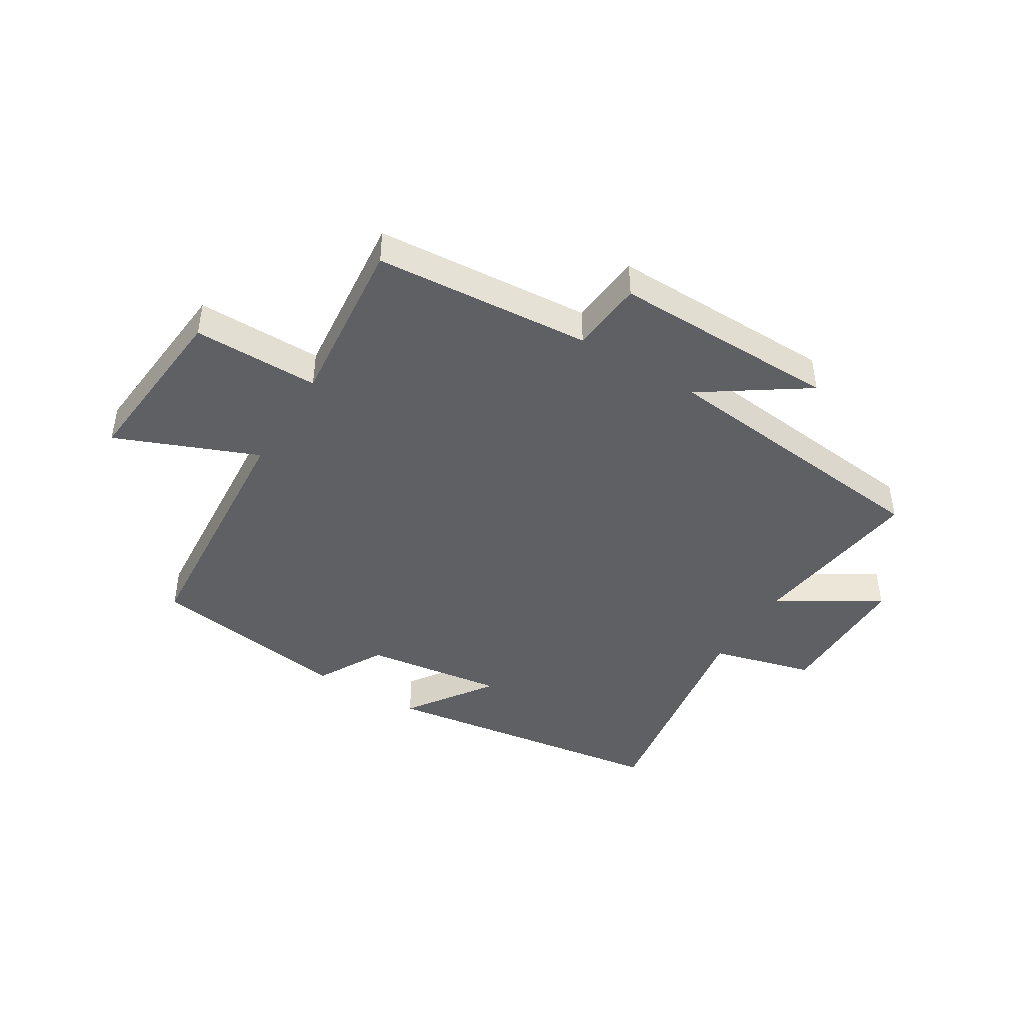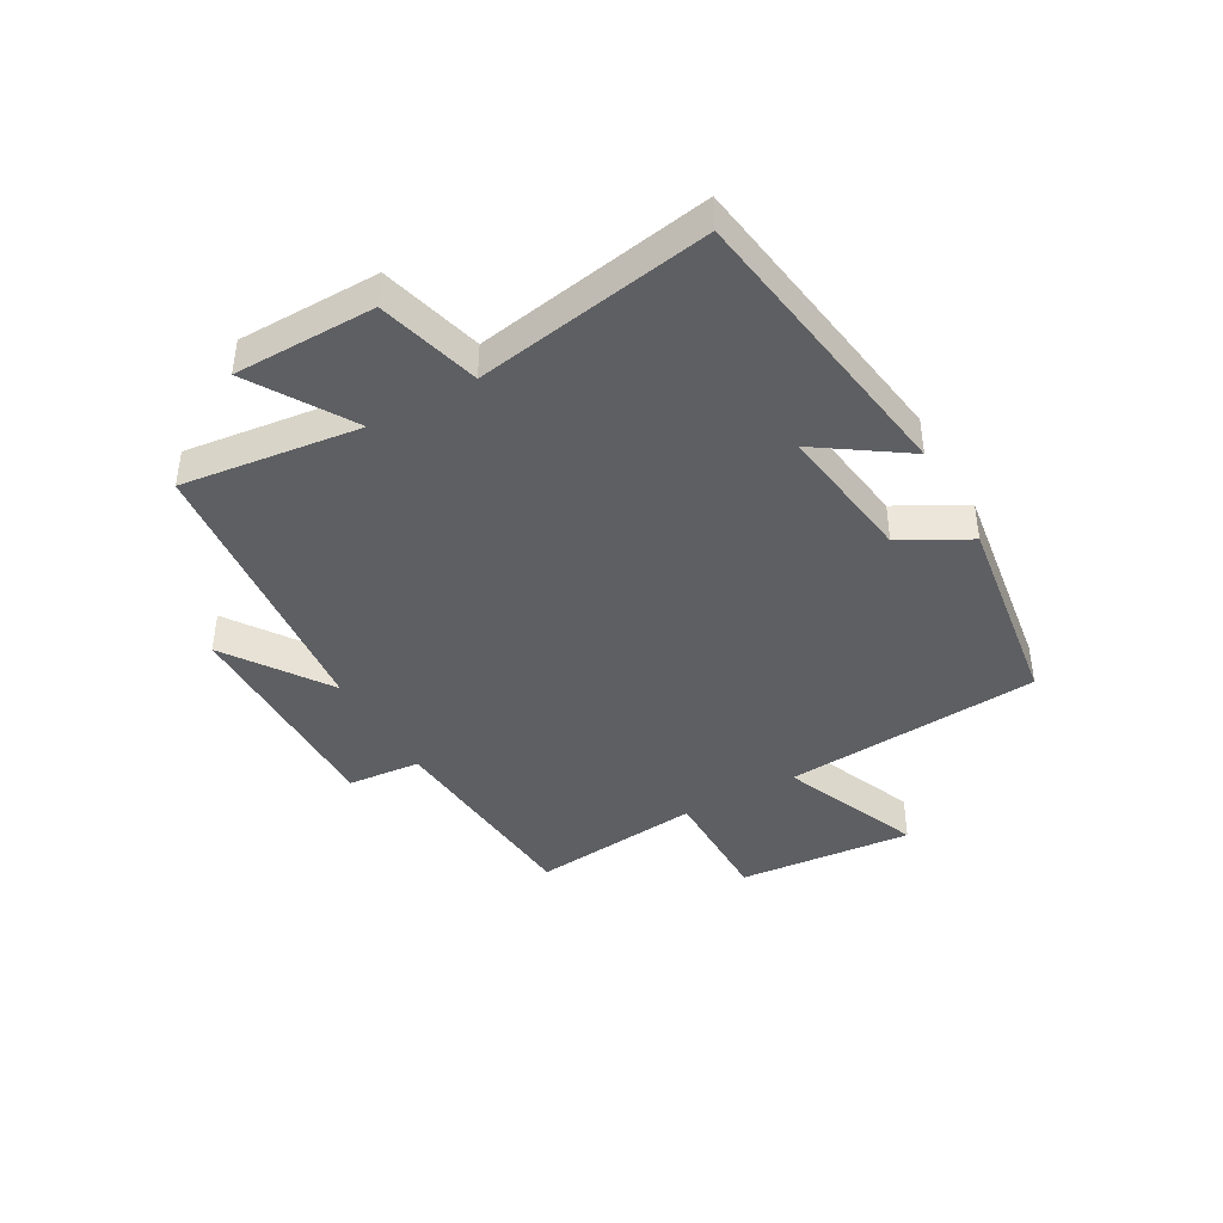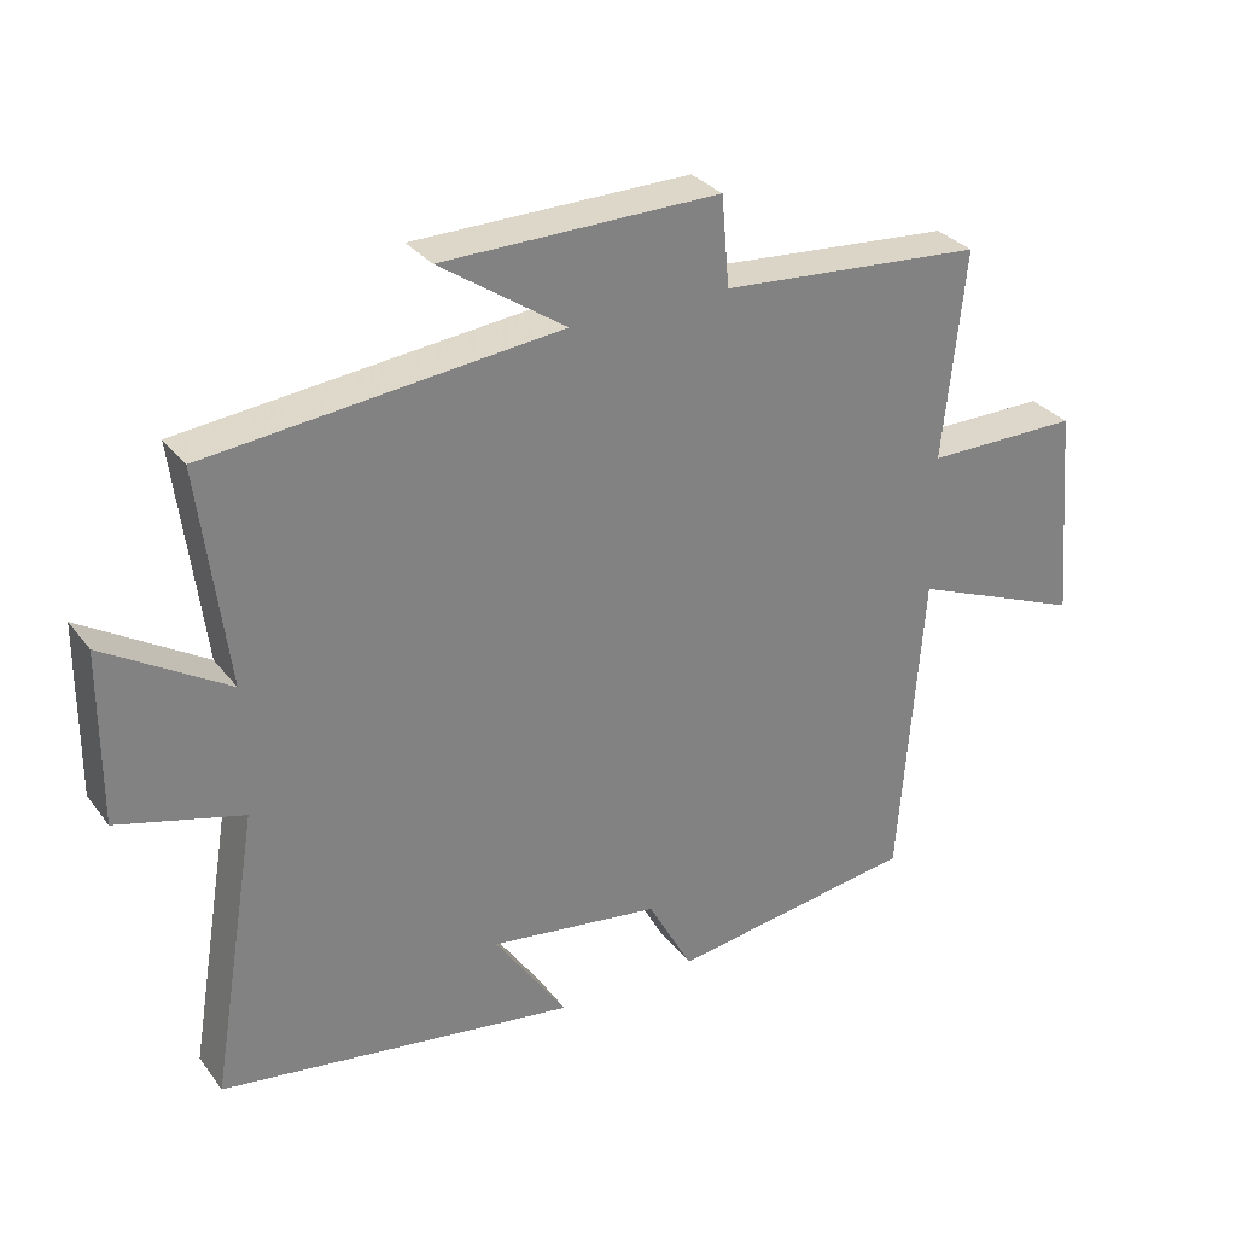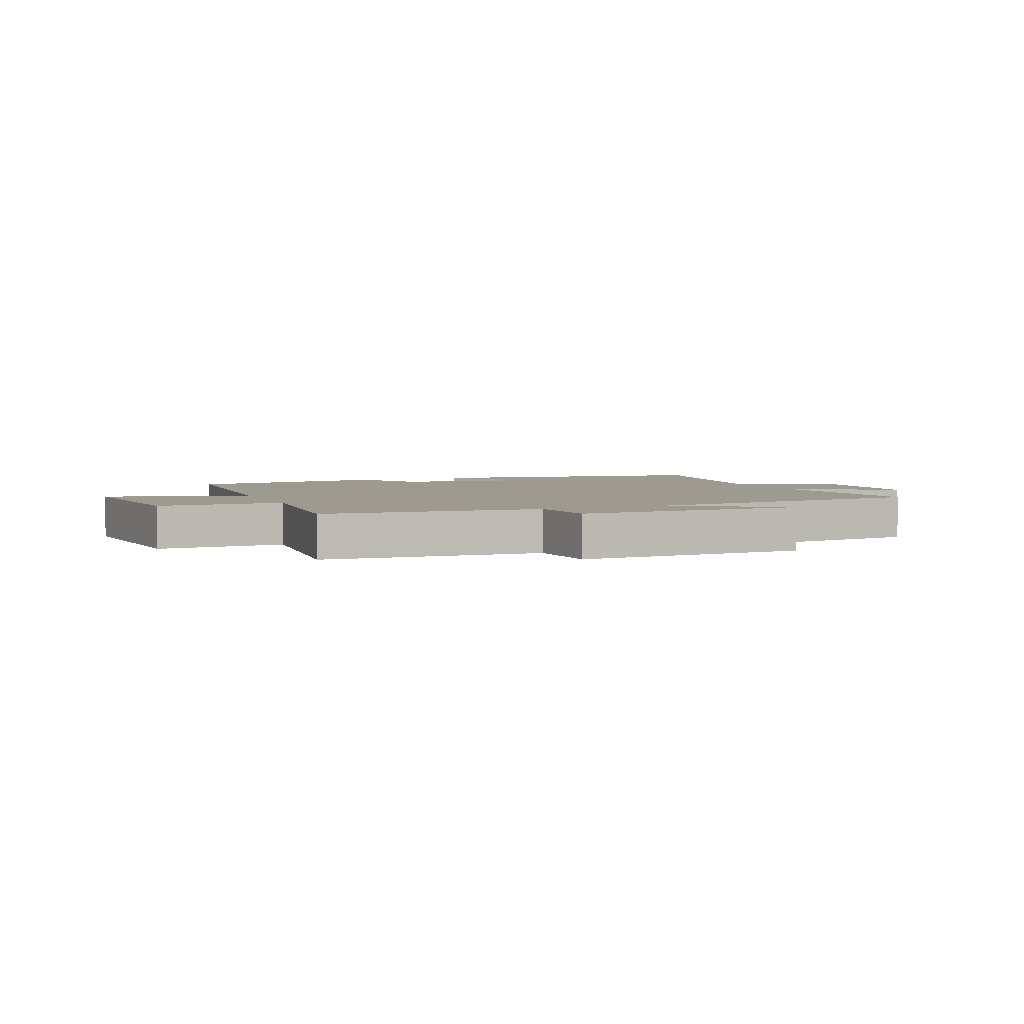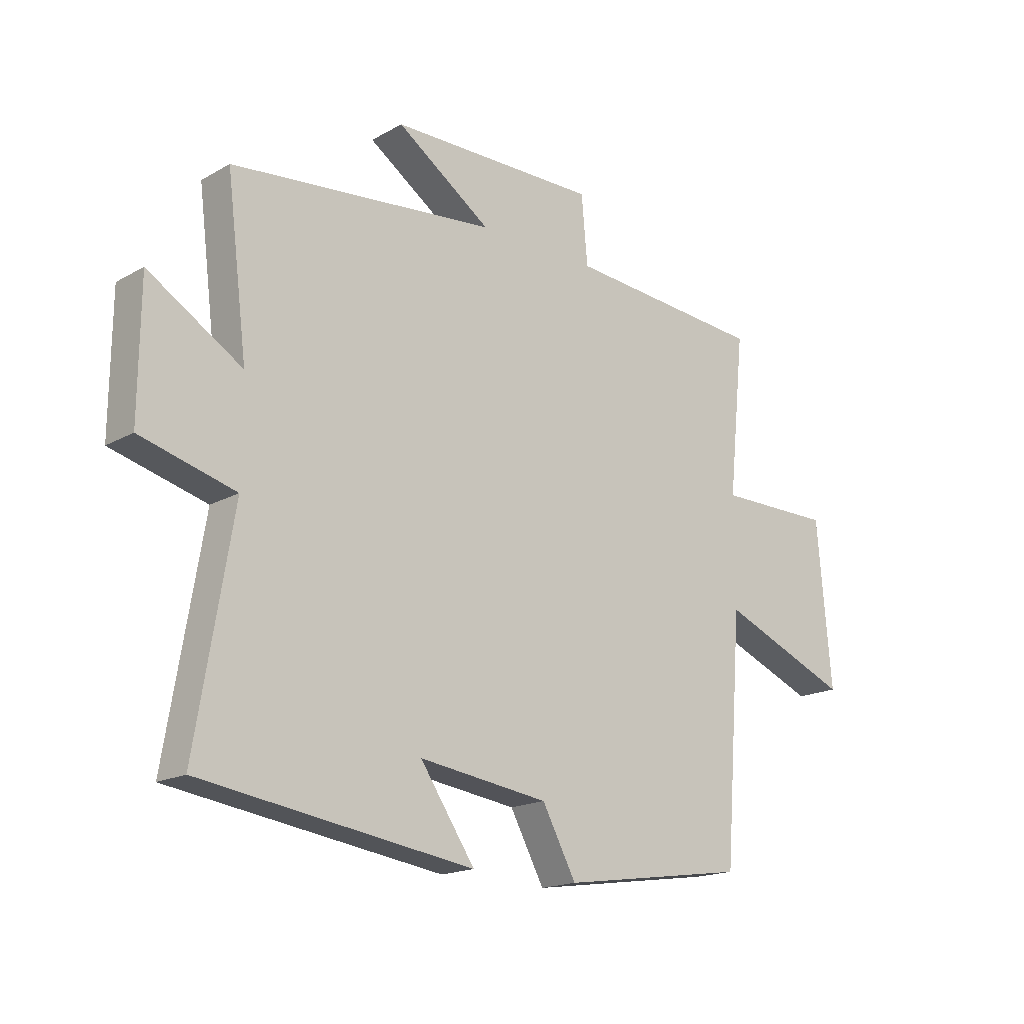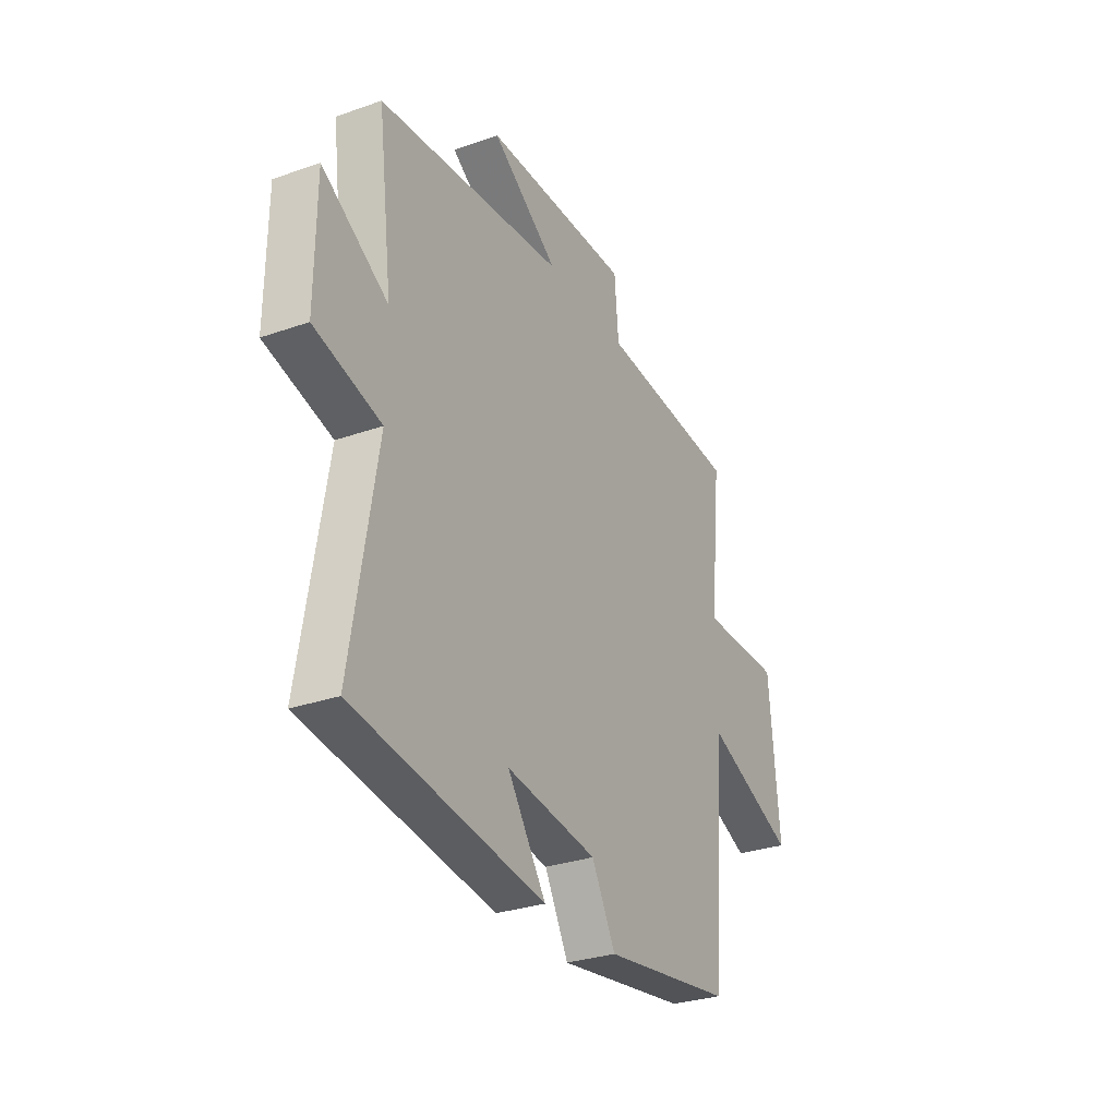
<metadata>
{"format":"obj","ext":"obj","renderer":"f3d","projection":"perspective","resolution":1024,"background":"white","views":[{"elev":-43.9,"azim":-31.6,"up":"+Y"},{"elev":-41.8,"azim":119.6,"up":"+Y"},{"elev":30.7,"azim":149.5,"up":"+Z"},{"elev":3.8,"azim":-23.0,"up":"+Y"},{"elev":-17.6,"azim":137.7,"up":"+Z"},{"elev":-29.8,"azim":117.2,"up":"+Z"}]}
</metadata>
<code>
v -0.53 0.07 0.472
v -0.166 0.07 0.5
v -0.155 0.07 0.624
v 0.227 0.07 0.618
v 0.054 0.07 0.5
v 0.538 0.07 0.448
v 0.5 0.07 0.147
v 0.67 0.07 0.251
v 0.672 0.07 0.013
v 0.5 0.07 -0.033
v 0.566 0.07 -0.429
v 0.072 0.07 -0.5
v 0.172 0.07 -0.354
v -0.064 0.07 -0.386
v -0.126 0.07 -0.5
v -0.467 0.07 -0.449
v -0.5 0.07 -0.015
v -0.738 0.07 -0.112
v -0.712 0.07 0.184
v -0.5 0.07 0.183
v -0.53 0 0.472
v -0.166 0 0.5
v -0.155 0 0.624
v 0.227 0 0.618
v 0.054 0 0.5
v 0.538 0 0.448
v 0.5 0 0.147
v 0.67 0 0.251
v 0.672 0 0.013
v 0.5 0 -0.033
v 0.566 0 -0.429
v 0.072 0 -0.5
v 0.172 0 -0.354
v -0.064 0 -0.386
v -0.126 0 -0.5
v -0.467 0 -0.449
v -0.5 0 -0.015
v -0.738 0 -0.112
v -0.712 0 0.184
v -0.5 0 0.183
f 17 18 19 20
f 16 17 20
f 15 16 20
f 14 15 20
f 20 1 2
f 14 20 2
f 13 14 2
f 10 11 12 13
f 10 13 2 3
f 7 8 9 10
f 7 10 3
f 5 6 7
f 5 7 3
f 3 4 5
f 40 39 38 37
f 40 37 36
f 40 36 35
f 40 35 34
f 22 21 40
f 22 40 34
f 22 34 33
f 33 32 31 30
f 23 22 33 30
f 30 29 28 27
f 23 30 27
f 27 26 25
f 23 27 25
f 25 24 23
f 1 21 22 2
f 2 22 23 3
f 3 23 24 4
f 4 24 25 5
f 5 25 26 6
f 6 26 27 7
f 7 27 28 8
f 8 28 29 9
f 9 29 30 10
f 10 30 31 11
f 11 31 32 12
f 12 32 33 13
f 13 33 34 14
f 14 34 35 15
f 15 35 36 16
f 16 36 37 17
f 17 37 38 18
f 18 38 39 19
f 19 39 40 20
f 20 40 21 1

</code>
